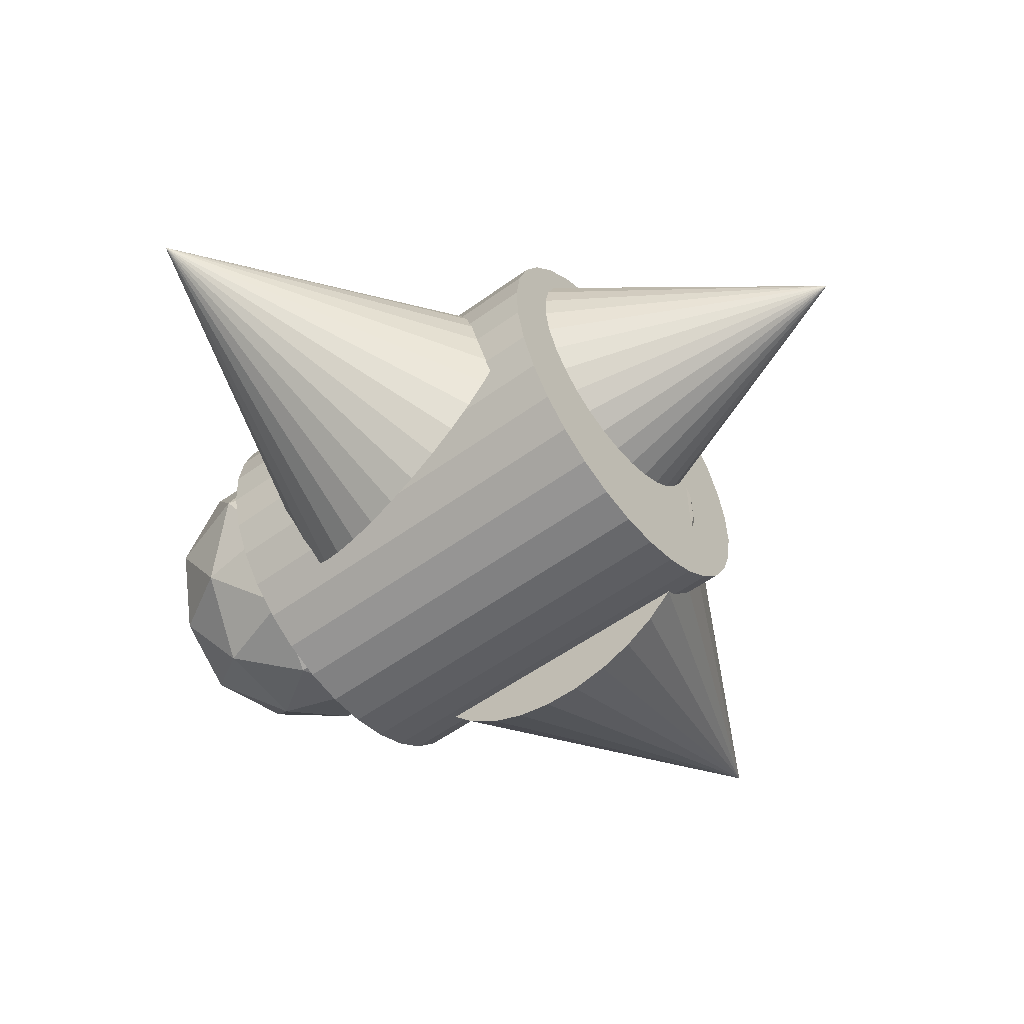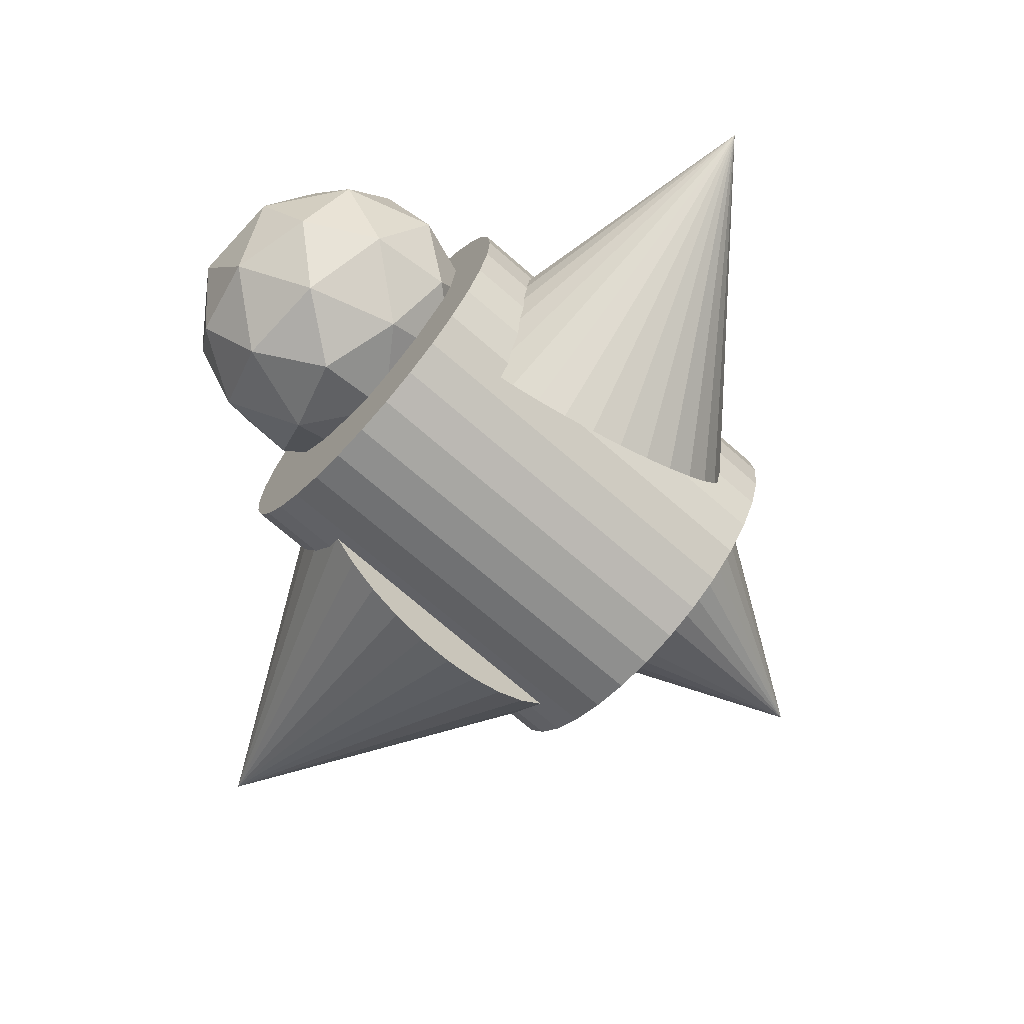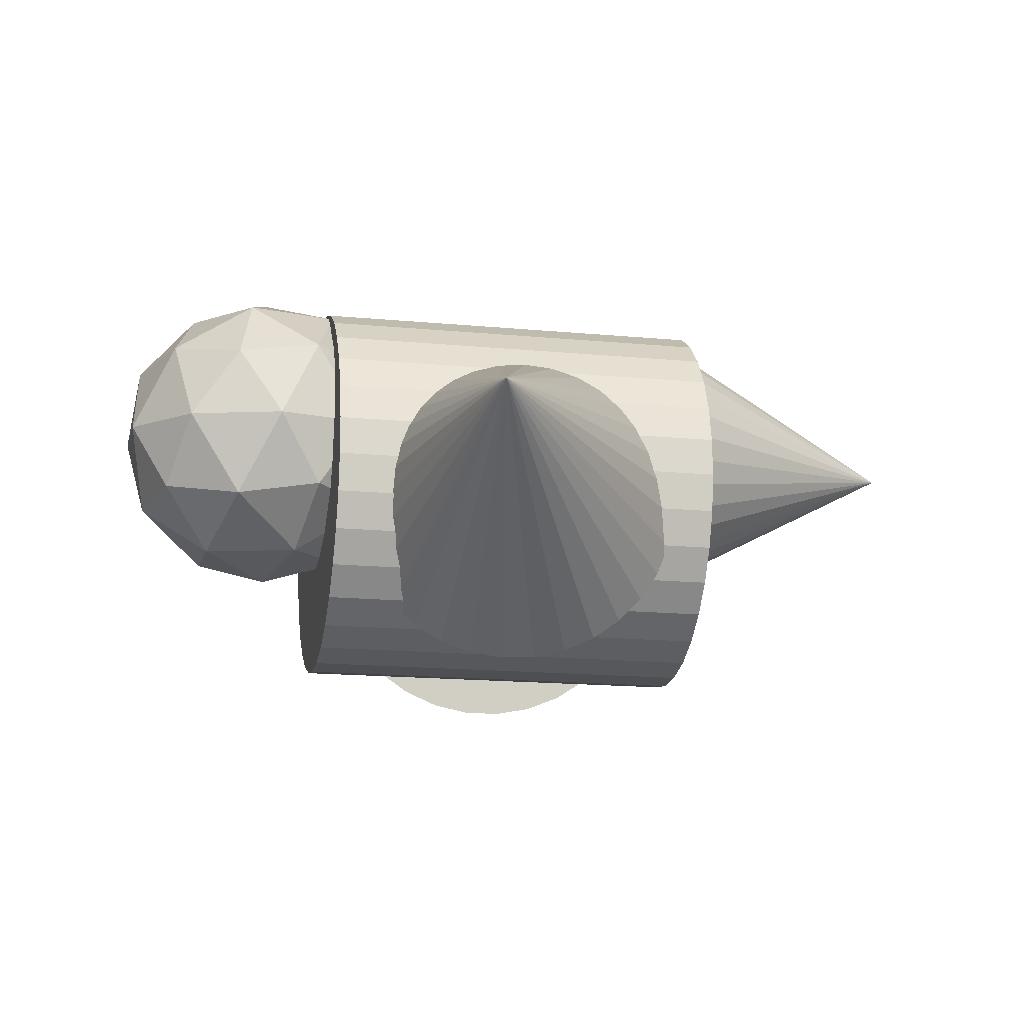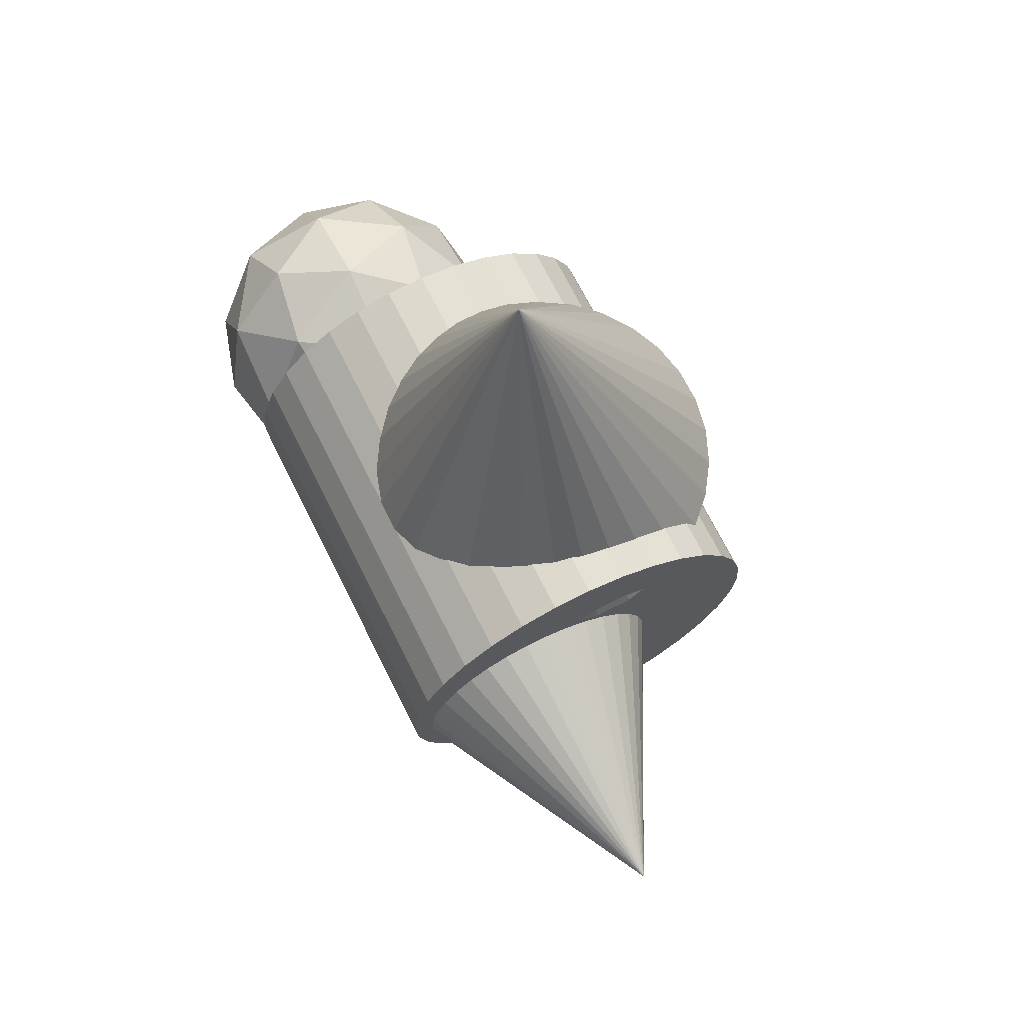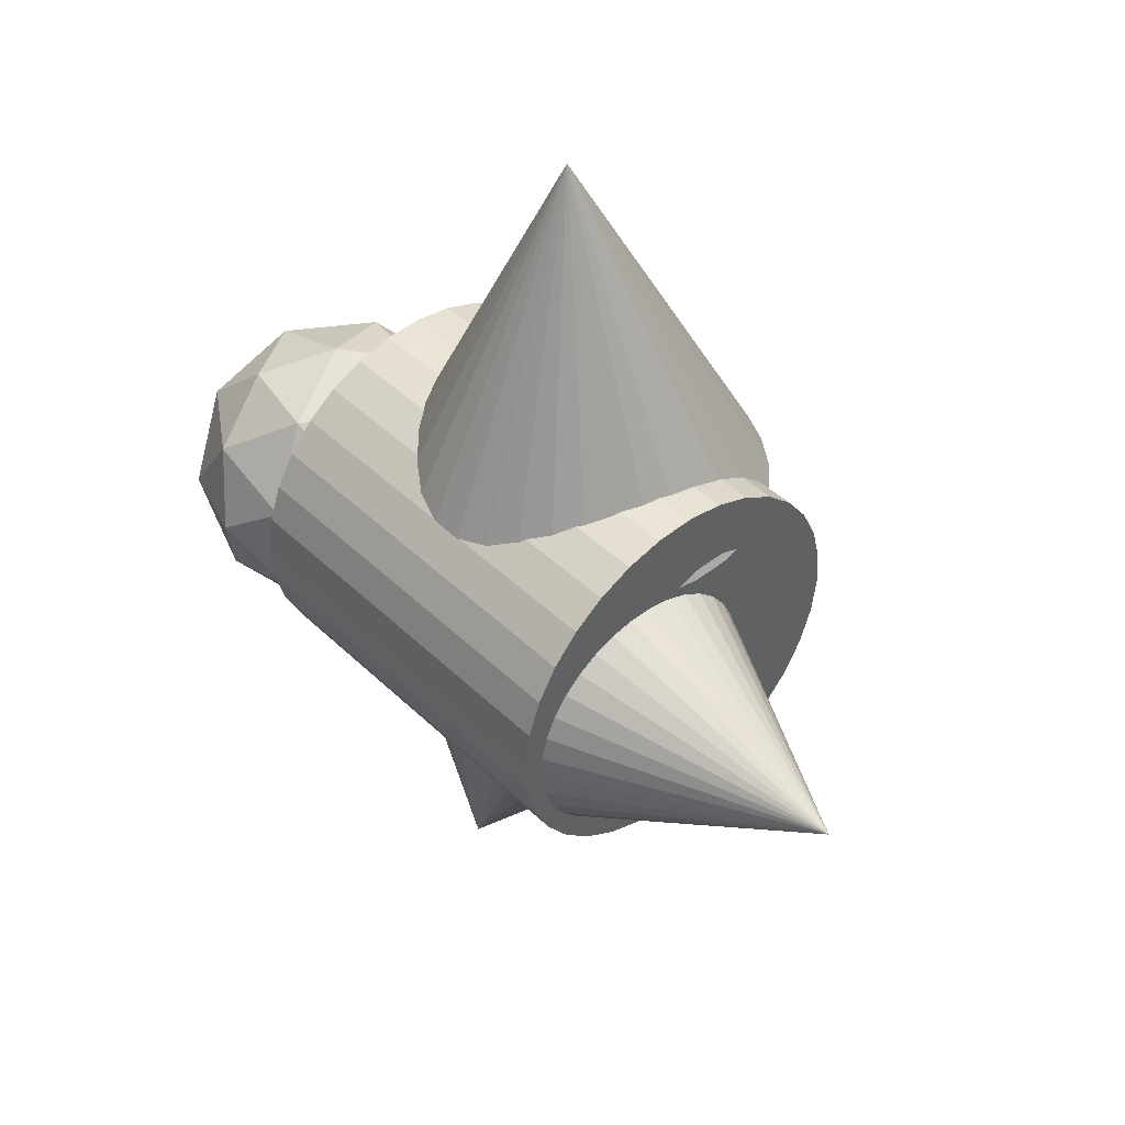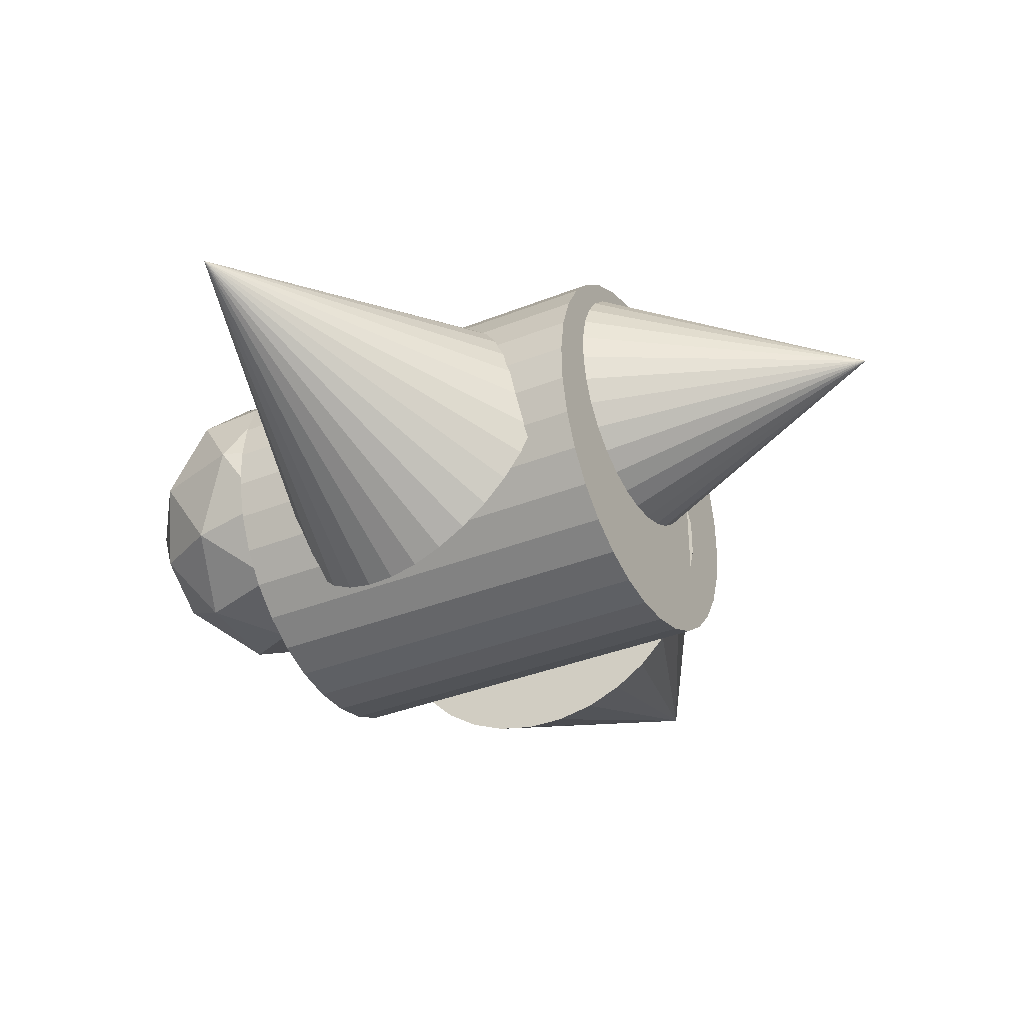
<metadata>
{"format":"obj","ext":"obj","renderer":"f3d","projection":"perspective","resolution":1024,"background":"white","views":[{"elev":-56.3,"azim":-143.7,"up":"+Y"},{"elev":-68.3,"azim":137.4,"up":"+Y"},{"elev":-10.9,"azim":167.5,"up":"+Y"},{"elev":67.6,"azim":-115.4,"up":"+Z"},{"elev":42.5,"azim":-130.9,"up":"+Z"},{"elev":-37.5,"azim":-153.3,"up":"+Y"}]}
</metadata>
<code>
o Icosphere
v 1.429 1.384 -0.2032
v 1.07 1.11 -0.4639
v 1.566 1.11 -0.625
v 1.873 1.11 -0.2032
v 1.566 1.11 0.2186
v 1.07 1.11 0.0575
v 1.292 0.6665 -0.625
v 1.788 0.6665 -0.4639
v 1.788 0.6665 0.0575
v 1.292 0.6665 0.2186
v 0.9857 0.6665 -0.2032
v 1.429 0.3924 -0.2032
v 1.51 1.31 -0.4511
v 1.218 1.31 -0.3564
v 1.299 1.149 -0.6043
v 1.007 1.149 -0.2032
v 1.218 1.31 -0.04995
v 1.69 1.31 -0.2032
v 1.77 1.149 -0.4511
v 1.51 1.31 0.04475
v 1.77 1.149 0.04475
v 1.299 1.149 0.198
v 0.9576 0.8882 -0.3564
v 0.9576 0.8882 -0.04995
v 1.429 0.8882 -0.699
v 1.138 0.8882 -0.6043
v 1.901 0.8882 -0.3564
v 1.721 0.8882 -0.6043
v 1.721 0.8882 0.198
v 1.901 0.8882 -0.04995
v 1.138 0.8882 0.198
v 1.429 0.8882 0.2927
v 1.088 0.6275 -0.4511
v 1.56 0.6275 -0.6043
v 1.851 0.6275 -0.2032
v 1.56 0.6275 0.198
v 1.088 0.6275 0.04475
v 1.349 0.4664 -0.4511
v 1.168 0.4664 -0.2032
v 1.64 0.4664 -0.3564
v 1.64 0.4664 -0.04995
v 1.349 0.4664 0.04475
f 1 13 14
f 2 16 14
f 1 18 13
f 1 20 18
f 1 17 20
f 2 23 16
f 3 25 15
f 4 27 19
f 5 29 21
f 6 31 22
f 2 26 23
f 3 28 25
f 4 30 27
f 5 32 29
f 6 24 31
f 7 38 33
f 8 40 34
f 9 41 35
f 10 42 36
f 11 39 37
f 39 12 42
f 39 42 37
f 37 42 10
f 42 12 41
f 42 41 36
f 36 41 9
f 41 12 40
f 41 40 35
f 35 40 8
f 40 12 38
f 40 38 34
f 34 38 7
f 38 12 39
f 38 39 33
f 33 39 11
f 24 11 37
f 24 37 31
f 31 37 10
f 32 10 36
f 32 36 29
f 29 36 9
f 30 9 35
f 30 35 27
f 27 35 8
f 28 8 34
f 28 34 25
f 25 34 7
f 26 7 33
f 26 33 23
f 23 33 11
f 31 10 32
f 31 32 22
f 22 32 5
f 29 9 30
f 29 30 21
f 21 30 4
f 27 8 28
f 27 28 19
f 19 28 3
f 25 7 26
f 25 26 15
f 15 26 2
f 23 11 24
f 23 24 16
f 16 24 6
f 17 6 22
f 17 22 20
f 20 22 5
f 20 5 21
f 20 21 18
f 18 21 4
f 18 4 19
f 18 19 13
f 13 19 3
f 16 6 17
f 16 17 14
f 14 17 1
f 13 3 15
f 13 15 14
f 14 15 2
o Cone.002
v 0.05196 0.5229 0.02562
v 0.04535 0.4729 -0.04371
v 0.03793 0.4374 -0.1214
v 0.02999 0.4178 -0.2045
v 0.02184 0.4149 -0.2899
v 0.01378 0.4287 -0.3741
v 0.006136 0.4588 -0.4541
v -0.000809 0.504 -0.5266
v -0.006785 0.5626 -0.589
v -0.01156 0.6322 -0.6388
v -0.01496 0.7103 -0.6742
v -0.01684 0.7938 -0.6936
v -0.01714 0.8795 -0.6966
v -0.01585 0.9641 -0.6828
v -0.013 1.044 -0.6528
v -0.00872 1.117 -0.6078
v -0.003167 1.18 -0.5495
v 0.003446 1.23 -0.4802
v 0.01086 1.266 -0.4025
v 0.0188 1.285 -0.3194
v 0.02696 1.288 -0.234
v 0.03501 1.274 -0.1498
v 0.04266 1.244 -0.06985
v -0.8466 0.8512 -0.1787
v 0.0496 1.199 0.002708
v 0.05558 1.14 0.06509
v 0.06036 1.071 0.1149
v 0.06375 0.9926 0.1502
v 0.06564 0.9091 0.1697
v 0.06594 0.8234 0.1726
v 0.06464 0.7388 0.1588
v 0.0618 0.6585 0.1289
v 0.05751 0.5856 0.08389
f 43 66 44
f 44 66 45
f 45 66 46
f 46 66 47
f 47 66 48
f 48 66 49
f 49 66 50
f 50 66 51
f 51 66 52
f 52 66 53
f 53 66 54
f 54 66 55
f 55 66 56
f 56 66 57
f 57 66 58
f 58 66 59
f 59 66 60
f 60 66 61
f 61 66 62
f 62 66 63
f 63 66 64
f 64 66 65
f 65 66 67
f 67 66 68
f 68 66 69
f 69 66 70
f 70 66 71
f 71 66 72
f 72 66 73
f 73 66 74
f 74 66 75
f 75 66 43
f 43 44 45 46 47 48 49 50 51 52 53 54 55 56 57 58 59 60 61 62 63 64 65 67 68 69 70 71 72 73 74 75
o Cone.001
v 0.1233 0.7737 -0.7366
v 0.1056 0.6726 -0.7591
v 0.1078 0.5691 -0.7771
v 0.13 0.4672 -0.7899
v 0.1711 0.3707 -0.797
v 0.2297 0.2835 -0.7981
v 0.3035 0.2088 -0.7932
v 0.3896 0.1496 -0.7825
v 0.4847 0.108 -0.7663
v 0.5853 0.08573 -0.7454
v 0.6874 0.08362 -0.7205
v 0.787 0.1017 -0.6925
v 0.8805 0.1394 -0.6626
v 0.9641 0.1952 -0.6319
v 1.035 0.2669 -0.6015
v 1.089 0.3518 -0.5727
v 1.126 0.4466 -0.5465
v 1.144 0.5477 -0.524
v 1.142 0.6512 -0.506
v 1.12 0.7531 -0.4932
v 1.079 0.8496 -0.4861
v 1.02 0.9368 -0.485
v 0.9463 1.012 -0.4899
v 0.879 0.794 -1.667
v 0.8601 1.071 -0.5006
v 0.765 1.112 -0.5168
v 0.6644 1.135 -0.5377
v 0.5624 1.137 -0.5626
v 0.4627 1.119 -0.5906
v 0.3693 1.081 -0.6205
v 0.2857 1.025 -0.6512
v 0.2151 0.9535 -0.6816
v 0.1603 0.8686 -0.7104
f 76 99 77
f 77 99 78
f 78 99 79
f 79 99 80
f 80 99 81
f 81 99 82
f 82 99 83
f 83 99 84
f 84 99 85
f 85 99 86
f 86 99 87
f 87 99 88
f 88 99 89
f 89 99 90
f 90 99 91
f 91 99 92
f 92 99 93
f 93 99 94
f 94 99 95
f 95 99 96
f 96 99 97
f 97 99 98
f 98 99 100
f 100 99 101
f 101 99 102
f 102 99 103
f 103 99 104
f 104 99 105
f 105 99 106
f 106 99 107
f 107 99 108
f 108 99 76
f 76 77 78 79 80 81 82 83 84 85 86 87 88 89 90 91 92 93 94 95 96 97 98 100 101 102 103 104 105 106 107 108
o Cone
v 0.3722 1.168 0.1214
v 0.4879 1.192 0.1216
v 0.6063 1.194 0.123
v 0.7228 1.173 0.1257
v 0.8329 1.13 0.1295
v 0.9324 1.066 0.1343
v 1.017 0.9835 0.1399
v 1.085 0.8863 0.1461
v 1.132 0.7778 0.1526
v 1.157 0.6622 0.1593
v 1.159 0.544 0.1657
v 1.137 0.4276 0.1718
v 1.094 0.3177 0.1772
v 1.029 0.2183 0.1818
v 0.947 0.1333 0.1853
v 0.8496 0.066 0.1877
v 0.7409 0.01896 0.1889
v 0.6252 -0.006001 0.1887
v 0.5068 -0.007938 0.1872
v 0.3903 0.01323 0.1846
v 0.2802 0.05668 0.1807
v 0.1807 0.1208 0.1759
v 0.09569 0.203 0.1703
v 0.5407 0.659 1.361
v 0.02837 0.3002 0.1641
v -0.01866 0.4087 0.1576
v -0.04358 0.5243 0.151
v -0.04543 0.6425 0.1445
v -0.02415 0.7589 0.1384
v 0.01945 0.8688 0.133
v 0.08368 0.9682 0.1285
v 0.1661 1.053 0.1249
v 0.2635 1.12 0.1225
f 109 132 110
f 110 132 111
f 111 132 112
f 112 132 113
f 113 132 114
f 114 132 115
f 115 132 116
f 116 132 117
f 117 132 118
f 118 132 119
f 119 132 120
f 120 132 121
f 121 132 122
f 122 132 123
f 123 132 124
f 124 132 125
f 125 132 126
f 126 132 127
f 127 132 128
f 128 132 129
f 129 132 130
f 130 132 131
f 131 132 133
f 133 132 134
f 134 132 135
f 135 132 136
f 136 132 137
f 137 132 138
f 138 132 139
f 139 132 140
f 140 132 141
f 141 132 109
f 109 110 111 112 113 114 115 116 117 118 119 120 121 122 123 124 125 126 127 128 129 130 131 133 134 135 136 137 138 139 140 141
o Cylinder
v -0.009004 0.5826 -0.8486
v 1.255 0.6046 -0.8192
v -0.007705 0.4632 -0.8151
v 1.256 0.4852 -0.7858
v -0.007084 0.3527 -0.759
v 1.257 0.3747 -0.7297
v -0.007165 0.2552 -0.6825
v 1.257 0.2772 -0.6531
v -0.007946 0.1745 -0.5883
v 1.256 0.1965 -0.559
v -0.009396 0.1138 -0.4803
v 1.255 0.1358 -0.451
v -0.01146 0.07525 -0.3625
v 1.253 0.09723 -0.3332
v -0.01406 0.06044 -0.2395
v 1.25 0.08243 -0.2101
v -0.01709 0.06993 -0.1159
v 1.247 0.09191 -0.08656
v -0.02044 0.1033 0.003436
v 1.244 0.1253 0.03277
v -0.02398 0.1594 0.1139
v 1.24 0.1814 0.1433
v -0.02757 0.2359 0.2114
v 1.237 0.2579 0.2407
v -0.03108 0.33 0.292
v 1.233 0.352 0.3213
v -0.03437 0.4381 0.3527
v 1.23 0.46 0.3821
v -0.03731 0.5559 0.3912
v 1.227 0.5779 0.4205
v -0.03979 0.6789 0.406
v 1.224 0.7009 0.4353
v -0.04172 0.8025 0.3964
v 1.222 0.8245 0.4258
v -0.04302 0.9219 0.363
v 1.221 0.9438 0.3923
v -0.04364 1.032 0.3069
v 1.221 1.054 0.3362
v -0.04356 1.13 0.2303
v 1.221 1.152 0.2596
v -0.04278 1.211 0.1362
v 1.221 1.233 0.1655
v -0.04133 1.271 0.02814
v 1.223 1.293 0.05748
v -0.03927 1.31 -0.08966
v 1.225 1.332 -0.06033
v -0.03667 1.325 -0.2127
v 1.228 1.347 -0.1834
v -0.03363 1.315 -0.3363
v 1.231 1.337 -0.3069
v -0.03028 1.282 -0.4556
v 1.234 1.304 -0.4263
v -0.02675 1.226 -0.5661
v 1.237 1.248 -0.5368
v -0.02315 1.149 -0.6635
v 1.241 1.171 -0.6342
v -0.01964 1.055 -0.7442
v 1.245 1.077 -0.7148
v -0.01636 0.947 -0.8049
v 1.248 0.969 -0.7756
v -0.01341 0.8292 -0.8434
v 1.251 0.8512 -0.814
v -0.01093 0.7062 -0.8581
v 1.253 0.7282 -0.8288
f 142 143 145 144
f 144 145 147 146
f 146 147 149 148
f 148 149 151 150
f 150 151 153 152
f 152 153 155 154
f 154 155 157 156
f 156 157 159 158
f 158 159 161 160
f 160 161 163 162
f 162 163 165 164
f 164 165 167 166
f 166 167 169 168
f 168 169 171 170
f 170 171 173 172
f 172 173 175 174
f 174 175 177 176
f 176 177 179 178
f 178 179 181 180
f 180 181 183 182
f 182 183 185 184
f 184 185 187 186
f 186 187 189 188
f 188 189 191 190
f 190 191 193 192
f 192 193 195 194
f 194 195 197 196
f 196 197 199 198
f 198 199 201 200
f 200 201 203 202
f 145 143 205 203 201 199 197 195 193 191 189 187 185 183 181 179 177 175 173 171 169 167 165 163 161 159 157 155 153 151 149 147
f 202 203 205 204
f 204 205 143 142
f 142 144 146 148 150 152 154 156 158 160 162 164 166 168 170 172 174 176 178 180 182 184 186 188 190 192 194 196 198 200 202 204

</code>
